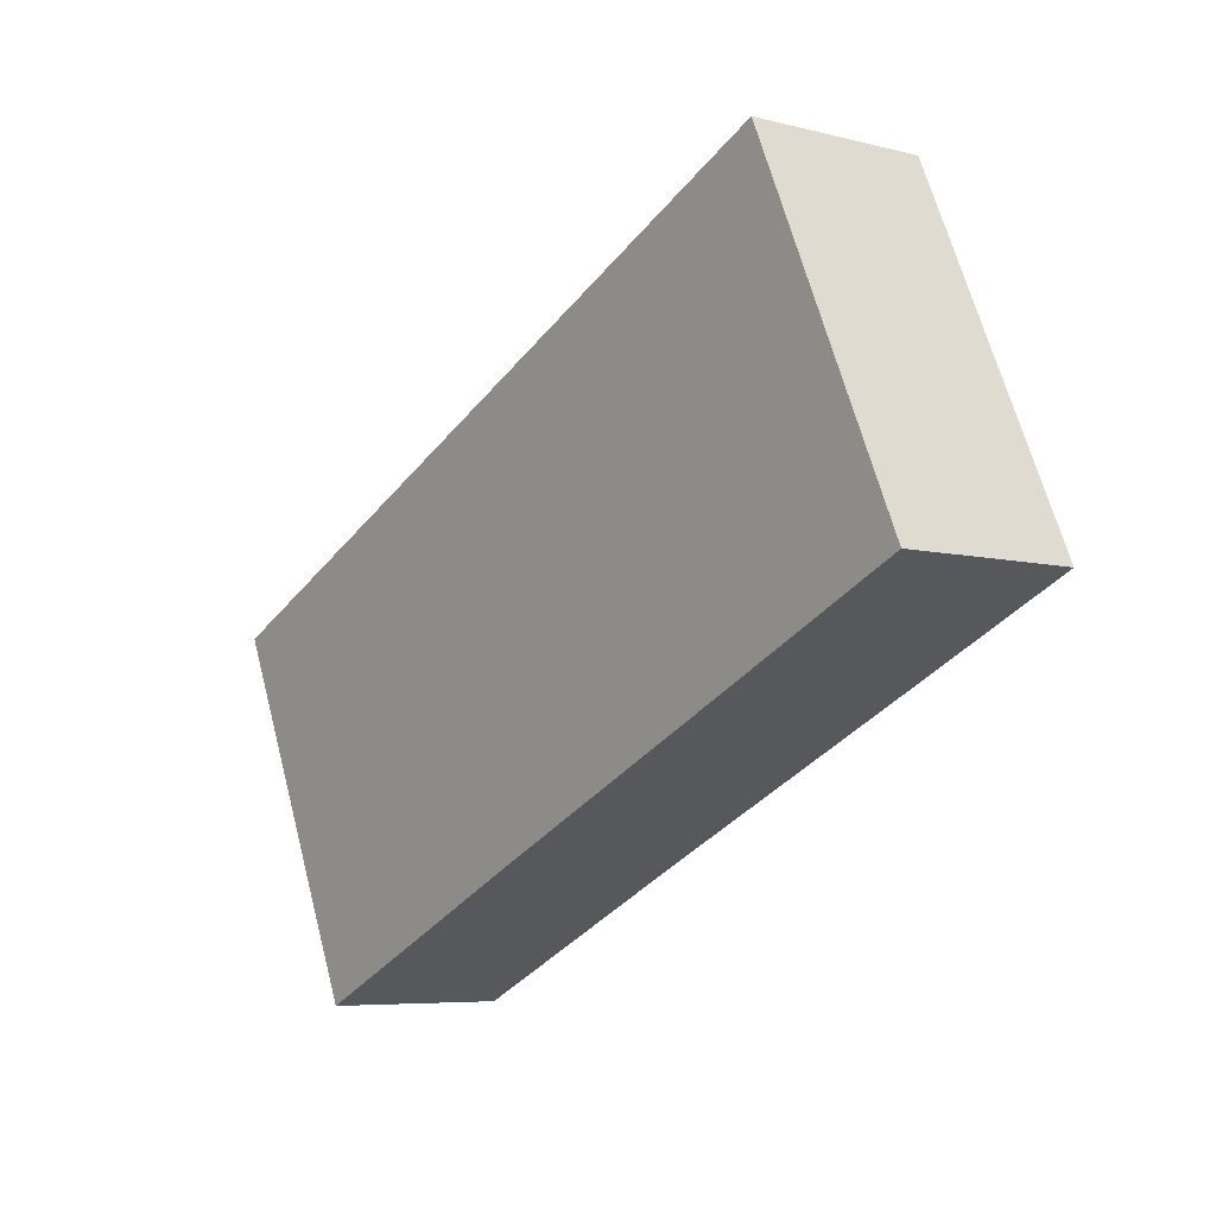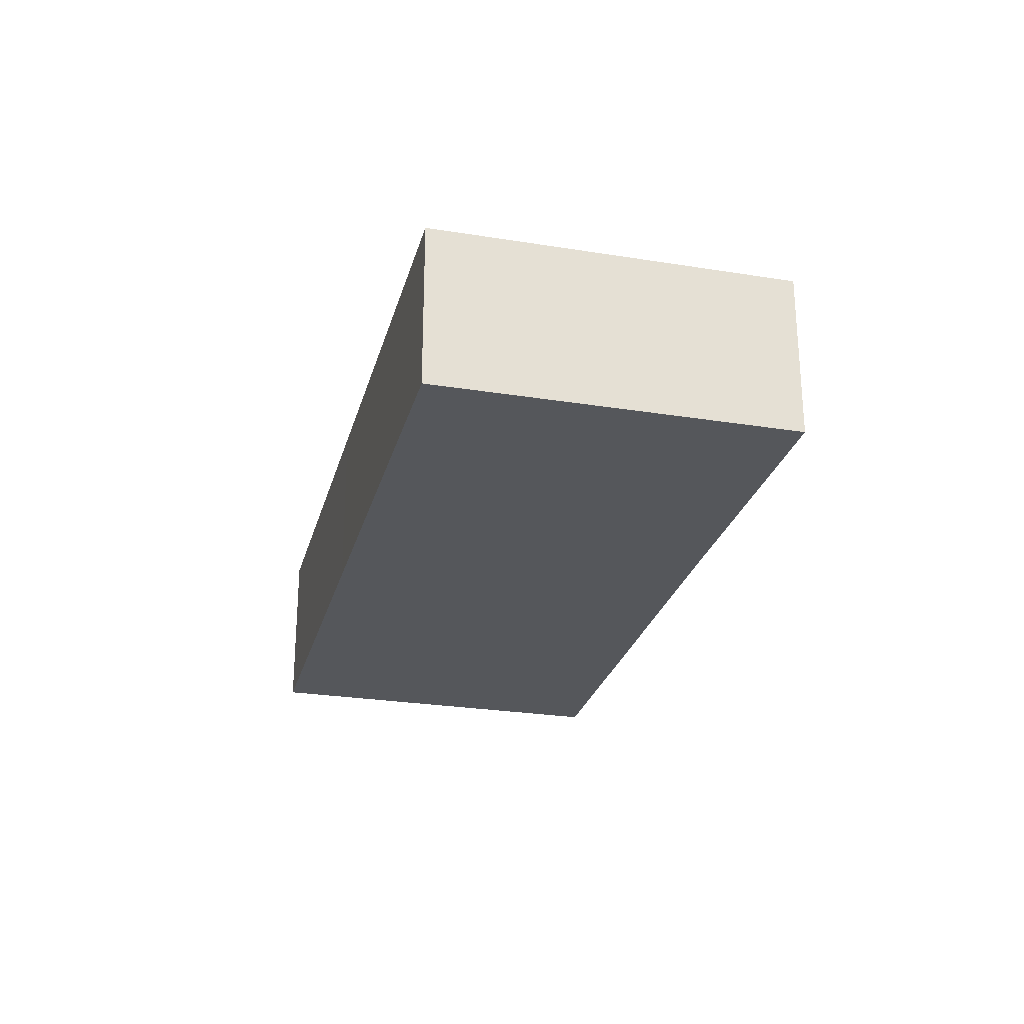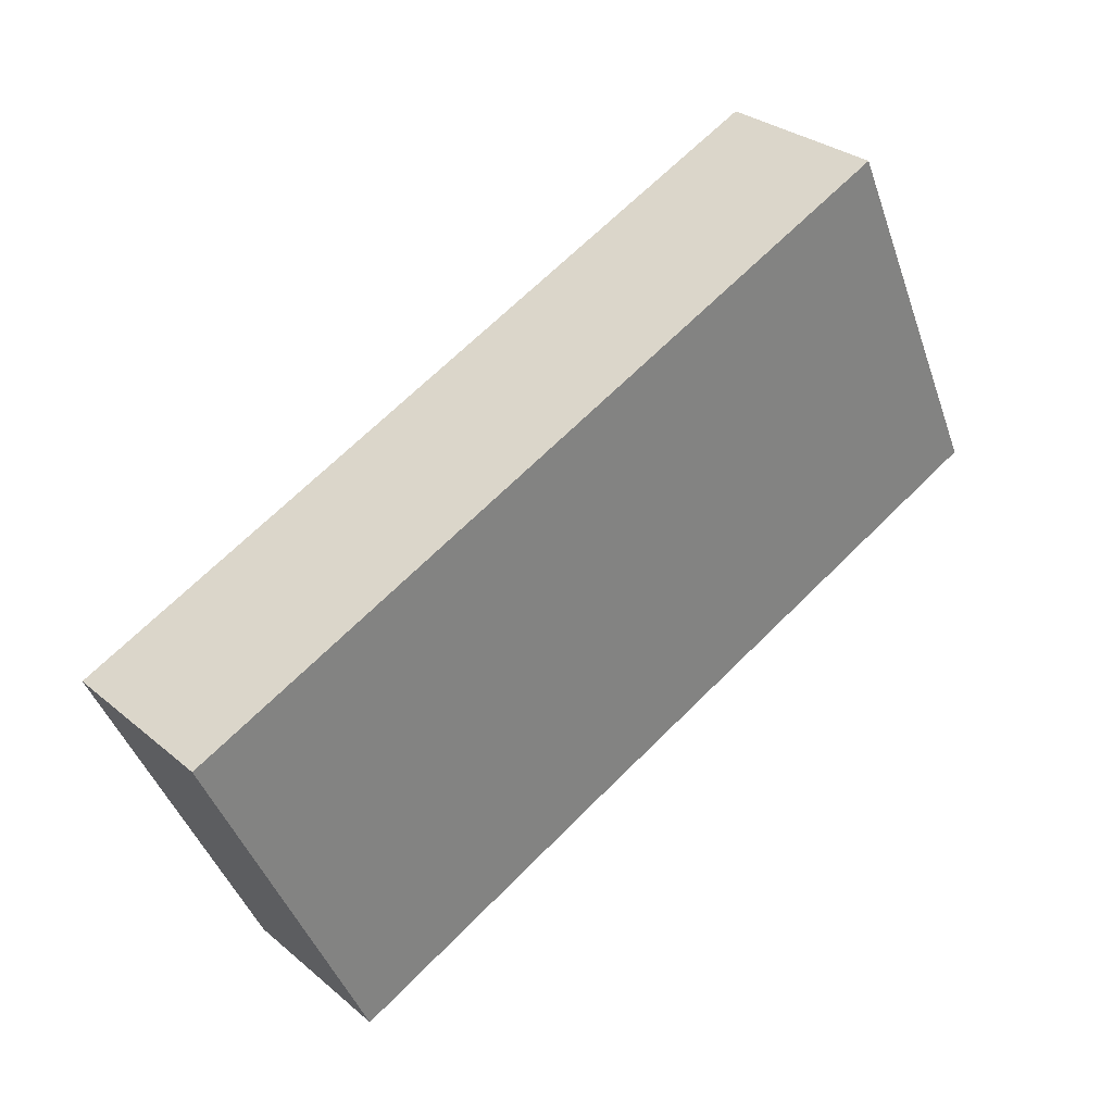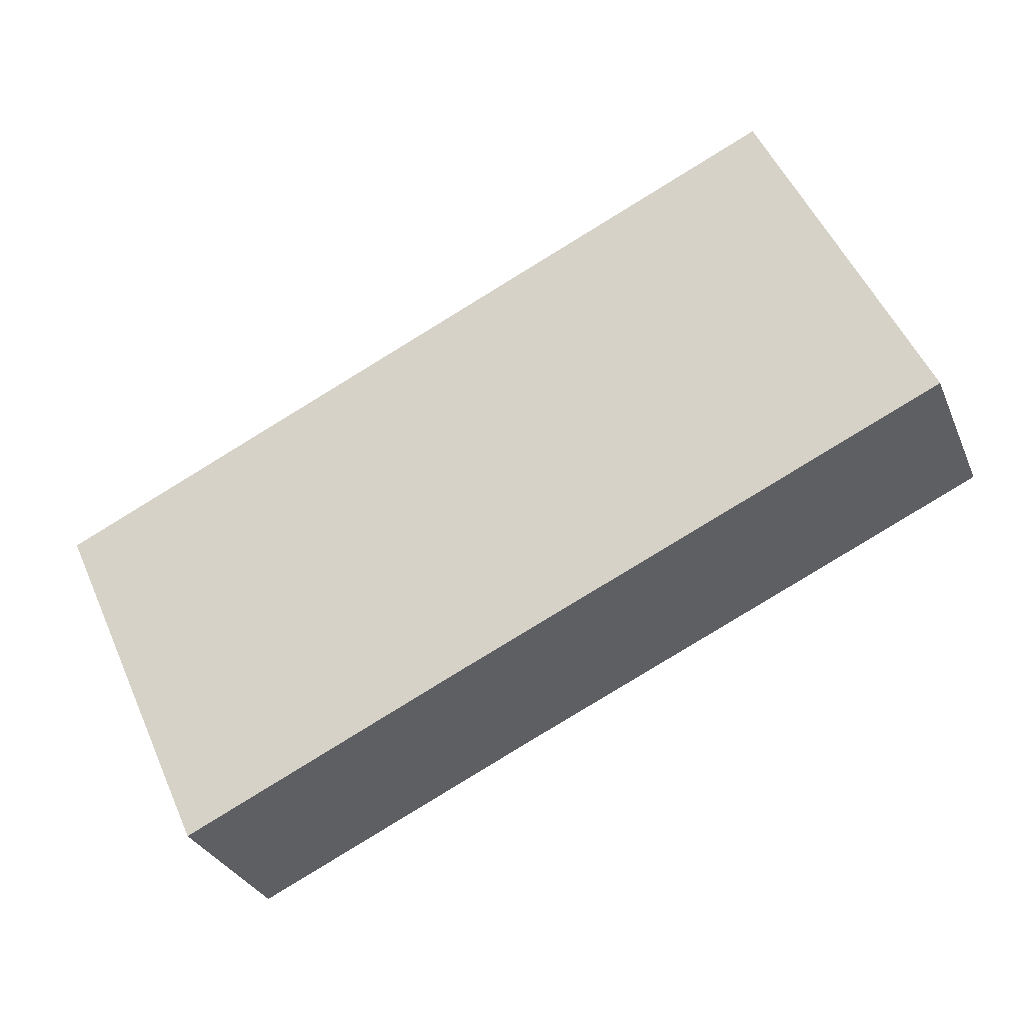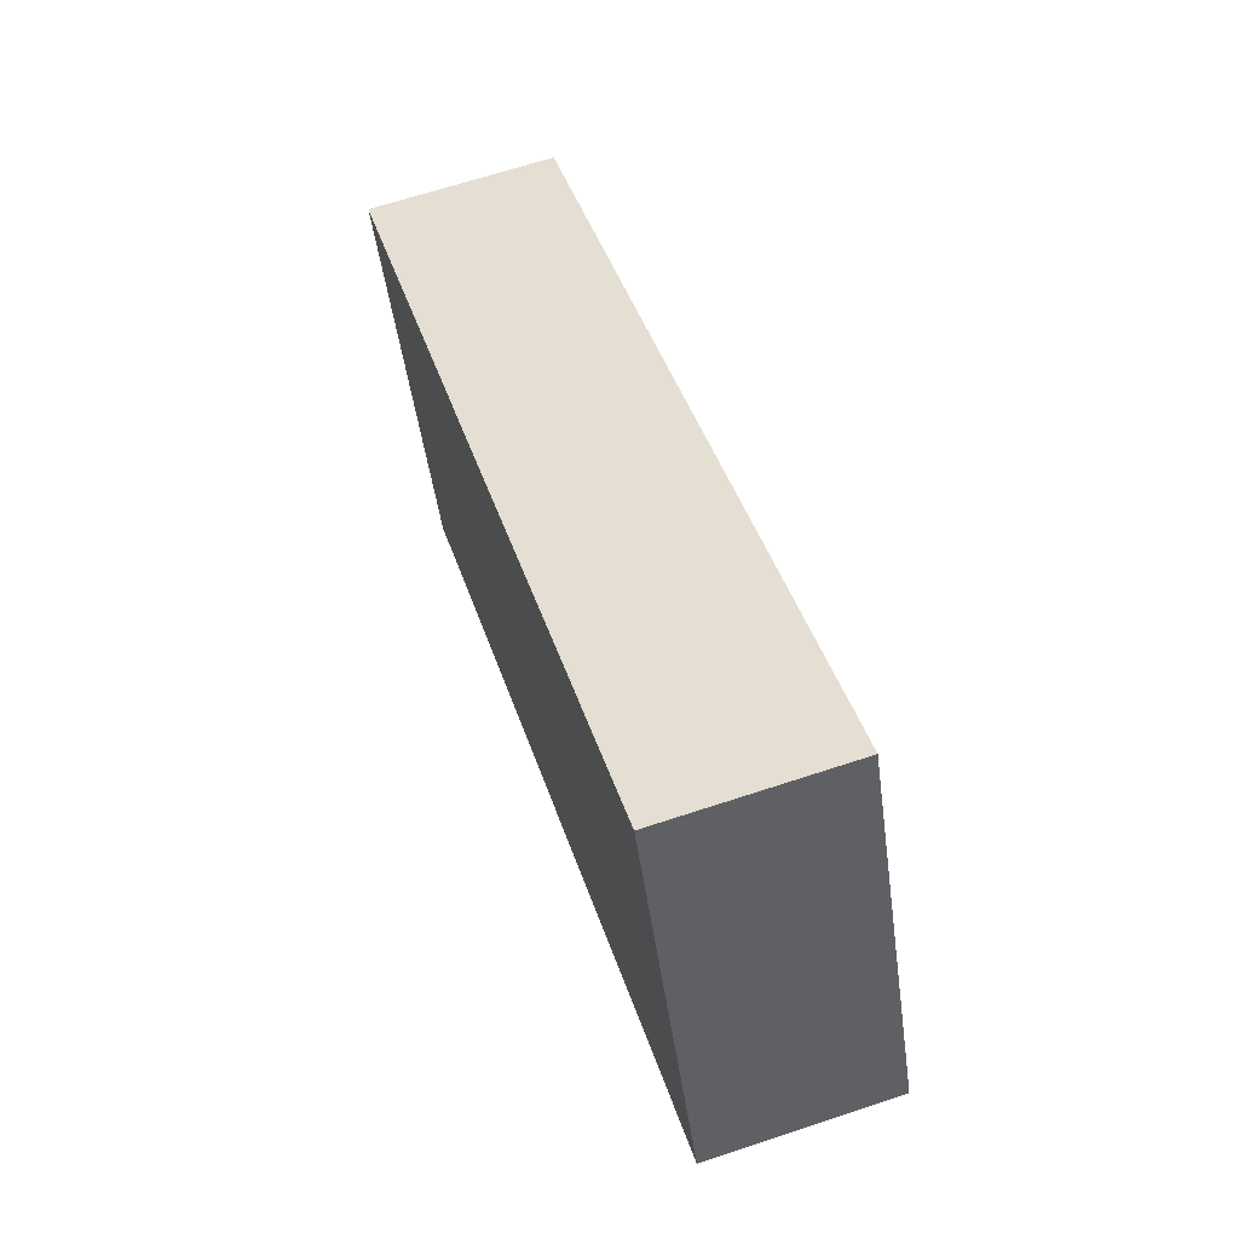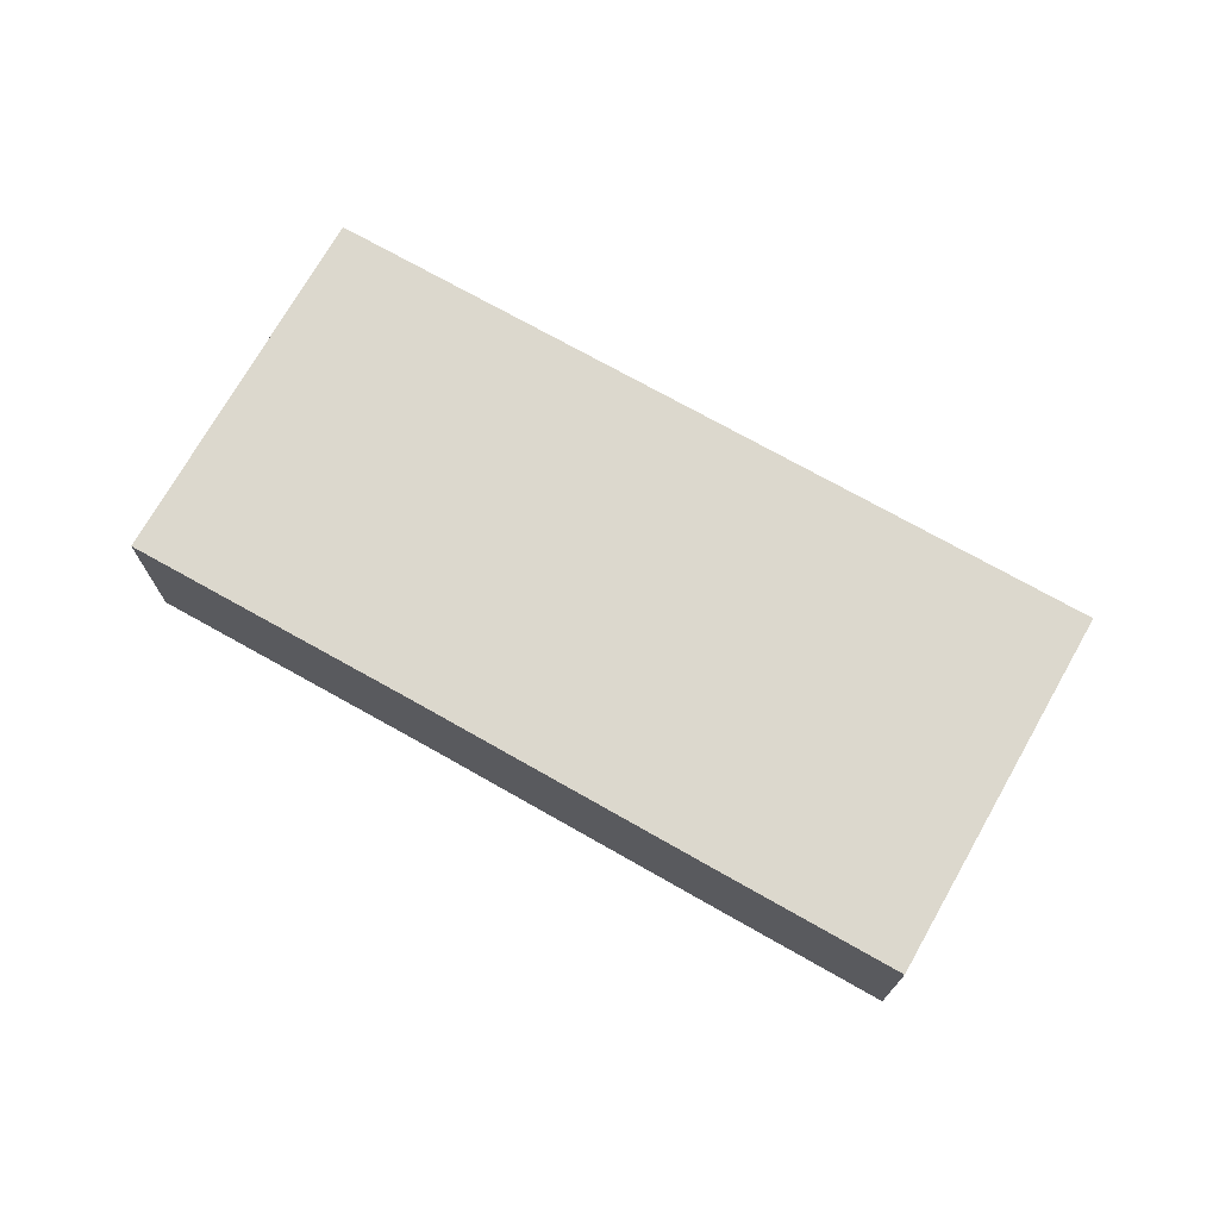
<metadata>
{"format":"obj","ext":"obj","renderer":"f3d","projection":"perspective","resolution":1024,"background":"white","views":[{"elev":-6.3,"azim":-127.3,"up":"+Z"},{"elev":-26.5,"azim":100.3,"up":"+Y"},{"elev":29.7,"azim":140.4,"up":"+Z"},{"elev":-30.8,"azim":-159.8,"up":"+Z"},{"elev":66.2,"azim":-108.4,"up":"+Z"},{"elev":72.6,"azim":-126.0,"up":"+Y"}]}
</metadata>
<code>
v  3.113 3.458 6.871
v  3.498 3.458 -1.591
v  0 3.458 2.117e-16
v  9.239 3.458 -4.189
v  9.928 3.458 3.762
v  14.73 3.458 -6.721
v  17.86 3.458 0.143
v  14.73 4.115e-16 -6.721
v  9.239 2.565e-16 -4.189
v  3.498 9.742e-17 -1.591
v  0 0 0
v  3.113 -4.207e-16 6.871
v  9.928 -2.304e-16 3.762
v  17.86 -8.756e-18 0.143
g defaultobject
f 1 2 3
f 2 1 4
f 4 1 5
f 4 5 6
f 6 5 7
f 8 4 6
f 4 8 9
f 4 9 2
f 2 9 10
f 2 10 3
f 3 10 11
f 11 1 3
f 1 11 12
f 12 5 1
f 5 12 13
f 5 13 7
f 7 13 14
f 14 6 7
f 6 14 8
f 11 13 12
f 13 11 10
f 13 10 9
f 13 9 14
f 14 9 8

</code>
